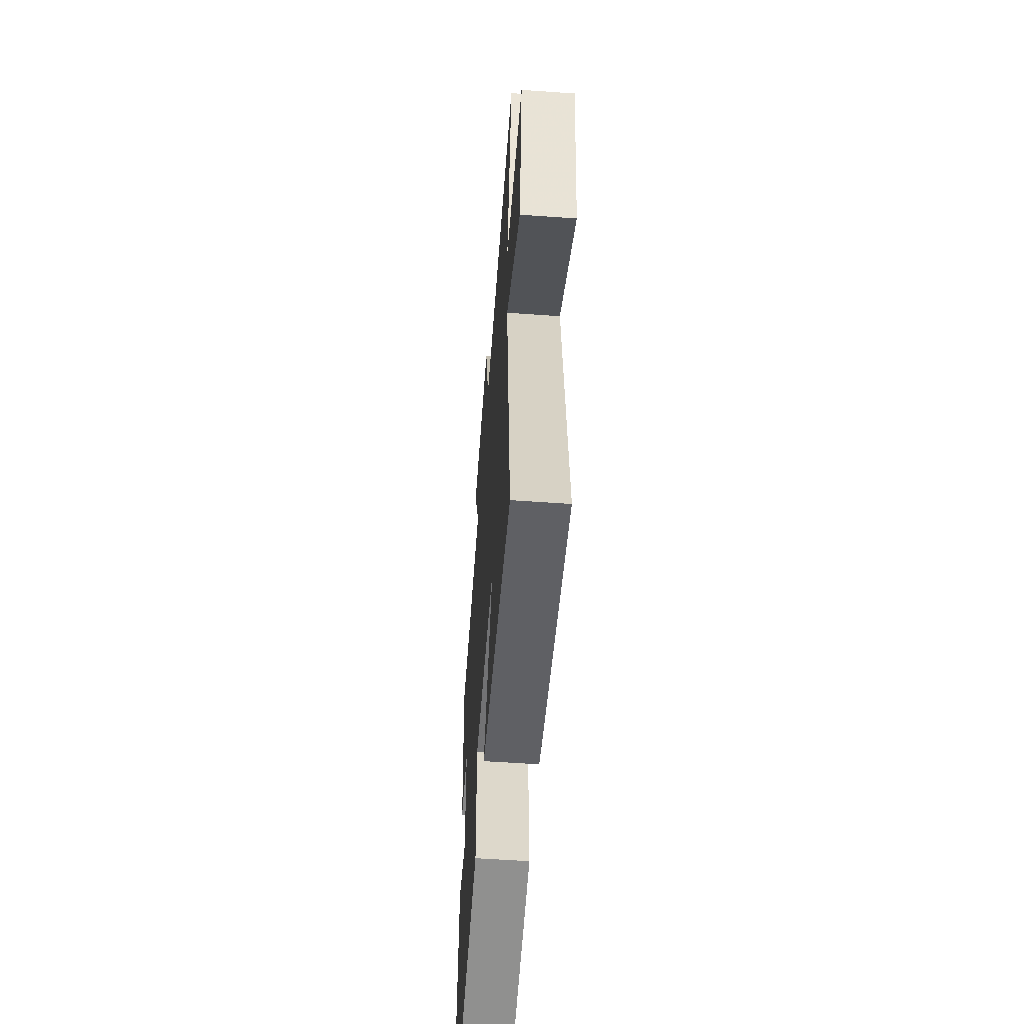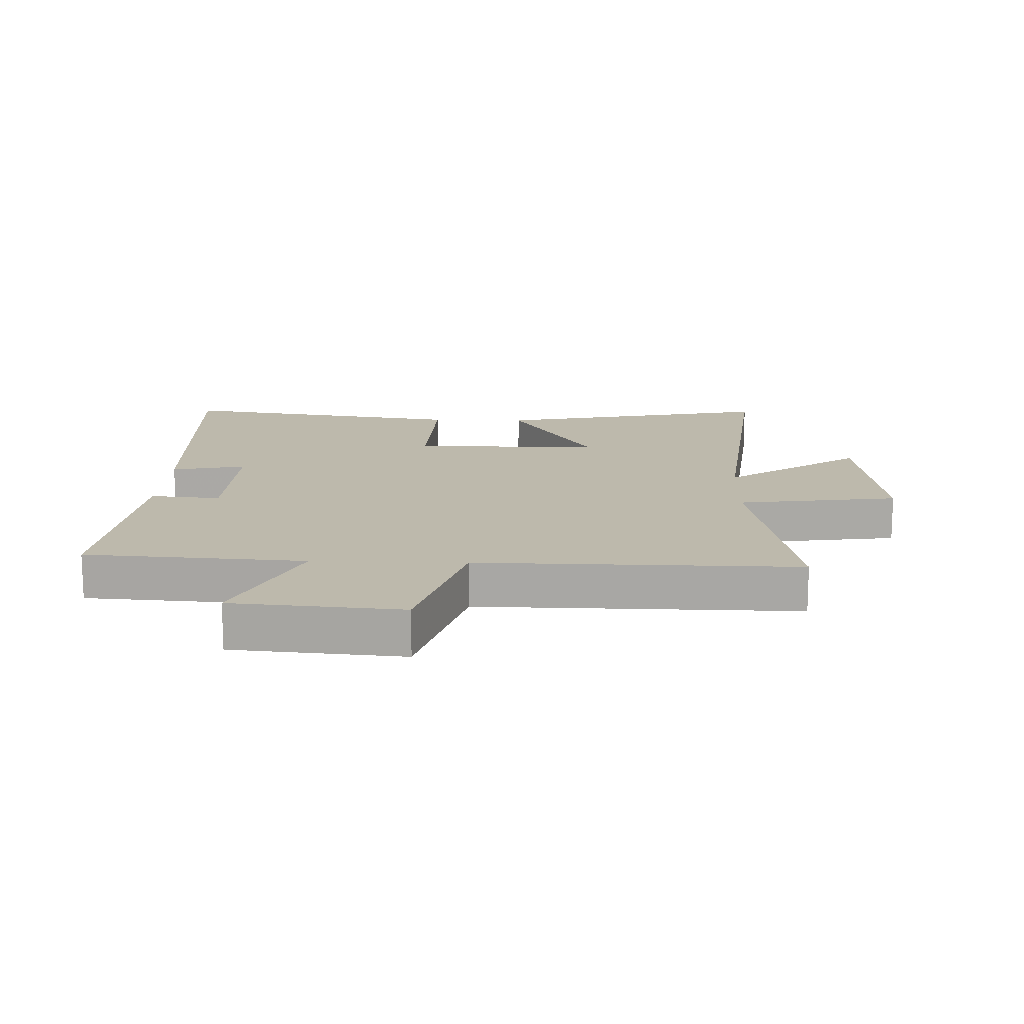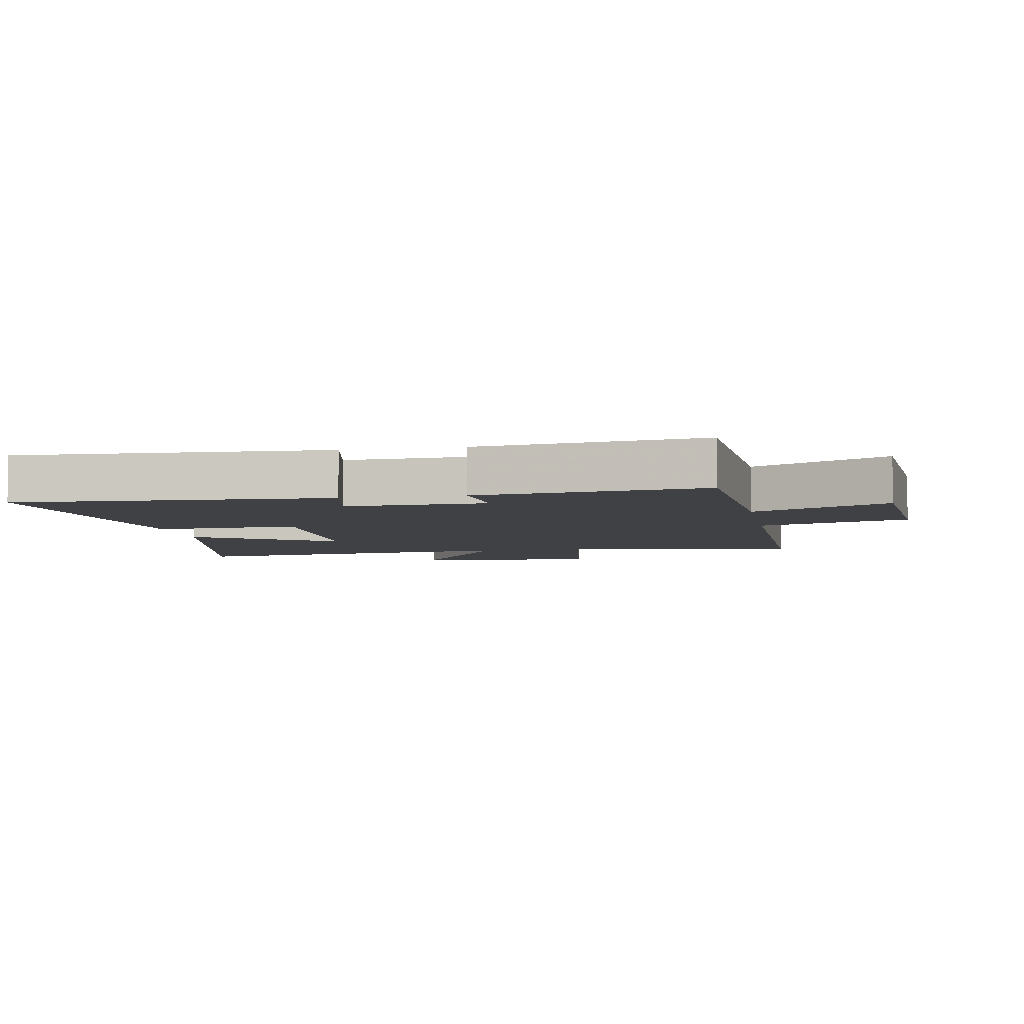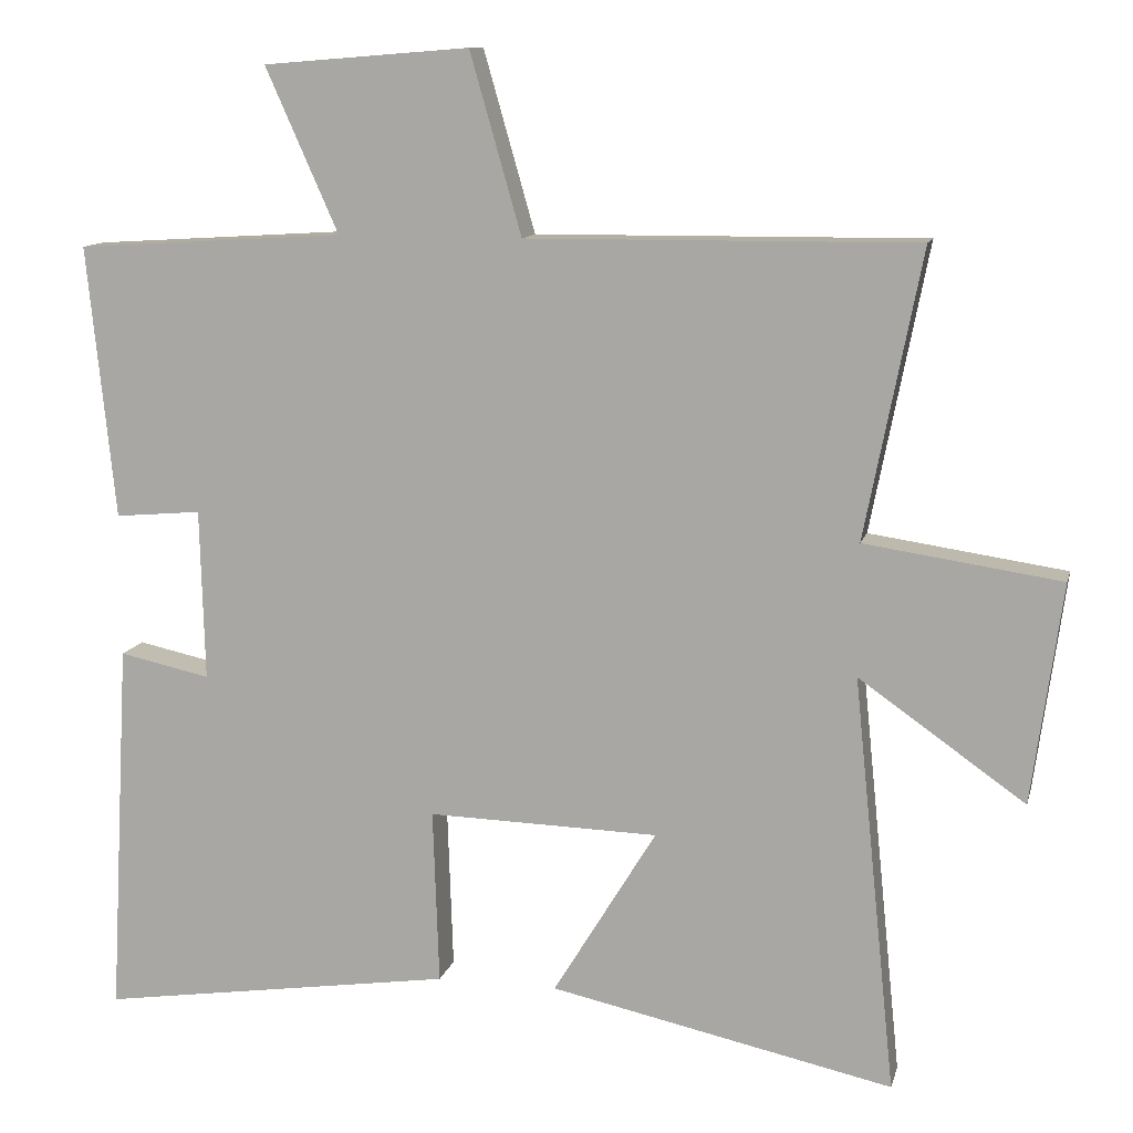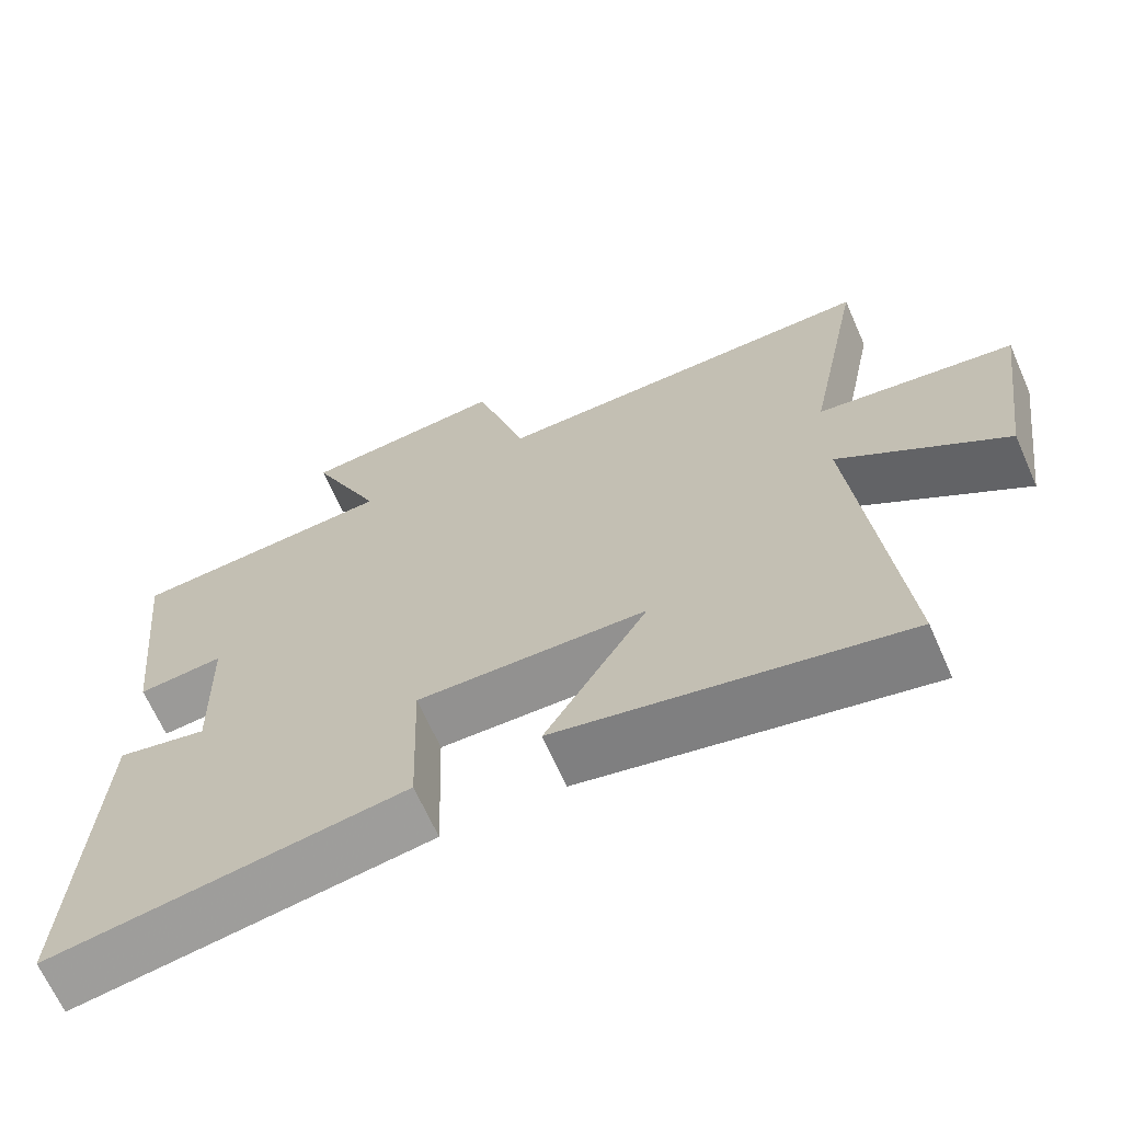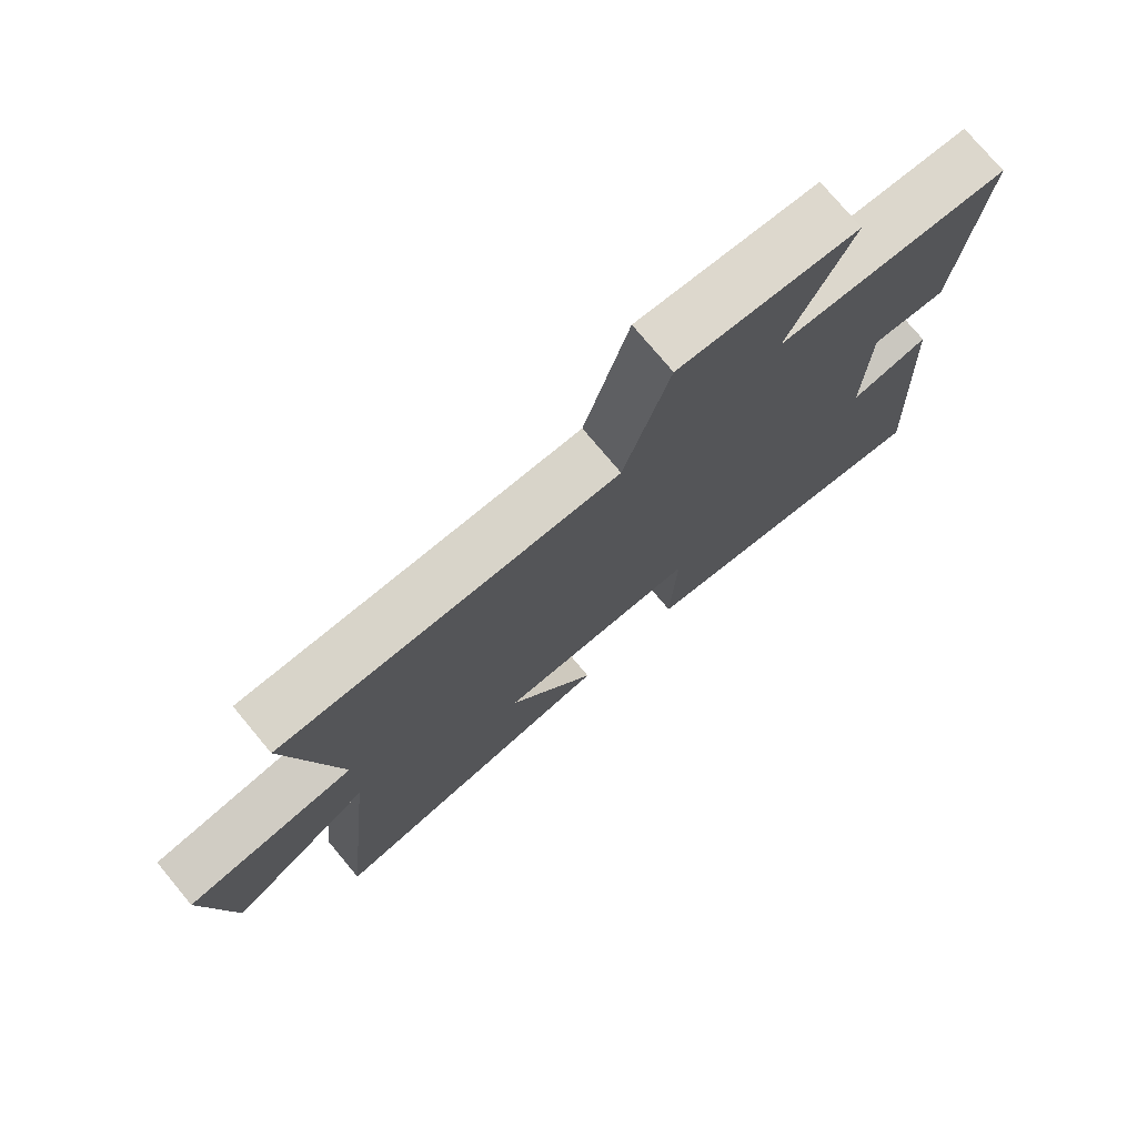
<metadata>
{"format":"obj","ext":"obj","renderer":"f3d","projection":"perspective","resolution":1024,"background":"white","views":[{"elev":-57.2,"azim":85.8,"up":"+Z"},{"elev":15.0,"azim":2.1,"up":"+Y"},{"elev":-5.5,"azim":-79.5,"up":"+Y"},{"elev":11.4,"azim":13.3,"up":"+Z"},{"elev":-66.9,"azim":23.9,"up":"+Z"},{"elev":75.8,"azim":140.2,"up":"+Z"}]}
</metadata>
<code>
v 0.575 0.07 0.504
v 0.5 0.07 0.125
v 0.759 0.07 0.087
v 0.719 0.07 -0.203
v 0.5 0.07 -0.049
v 0.556 0.07 -0.598
v 0.103 0.07 -0.5
v 0.239 0.07 -0.277
v -0.065 0.07 -0.269
v -0.057 0.07 -0.5
v -0.527 0.07 -0.569
v -0.5 0.07 -0.072
v -0.38 0.07 -0.098
v -0.386 0.07 0.128
v -0.5 0.07 0.118
v -0.537 0.07 0.478
v -0.183 0.07 0.5
v -0.279 0.07 0.716
v -0.007 0.07 0.738
v 0.061 0.07 0.5
v 0.575 0 0.504
v 0.5 0 0.125
v 0.759 0 0.087
v 0.719 0 -0.203
v 0.5 0 -0.049
v 0.556 0 -0.598
v 0.103 0 -0.5
v 0.239 0 -0.277
v -0.065 0 -0.269
v -0.057 0 -0.5
v -0.527 0 -0.569
v -0.5 0 -0.072
v -0.38 0 -0.098
v -0.386 0 0.128
v -0.5 0 0.118
v -0.537 0 0.478
v -0.183 0 0.5
v -0.279 0 0.716
v -0.007 0 0.738
v 0.061 0 0.5
f 17 18 19 20
f 15 16 17 20
f 14 15 20 1
f 13 14 1 2
f 10 11 12 13
f 9 10 13
f 8 9 13 2
f 5 6 7 8
f 5 8 2
f 2 3 4 5
f 40 39 38 37
f 40 37 36 35
f 21 40 35 34
f 22 21 34 33
f 33 32 31 30
f 33 30 29
f 22 33 29 28
f 28 27 26 25
f 22 28 25
f 25 24 23 22
f 1 21 22 2
f 2 22 23 3
f 3 23 24 4
f 4 24 25 5
f 5 25 26 6
f 6 26 27 7
f 7 27 28 8
f 8 28 29 9
f 9 29 30 10
f 10 30 31 11
f 11 31 32 12
f 12 32 33 13
f 13 33 34 14
f 14 34 35 15
f 15 35 36 16
f 16 36 37 17
f 17 37 38 18
f 18 38 39 19
f 19 39 40 20
f 20 40 21 1

</code>
